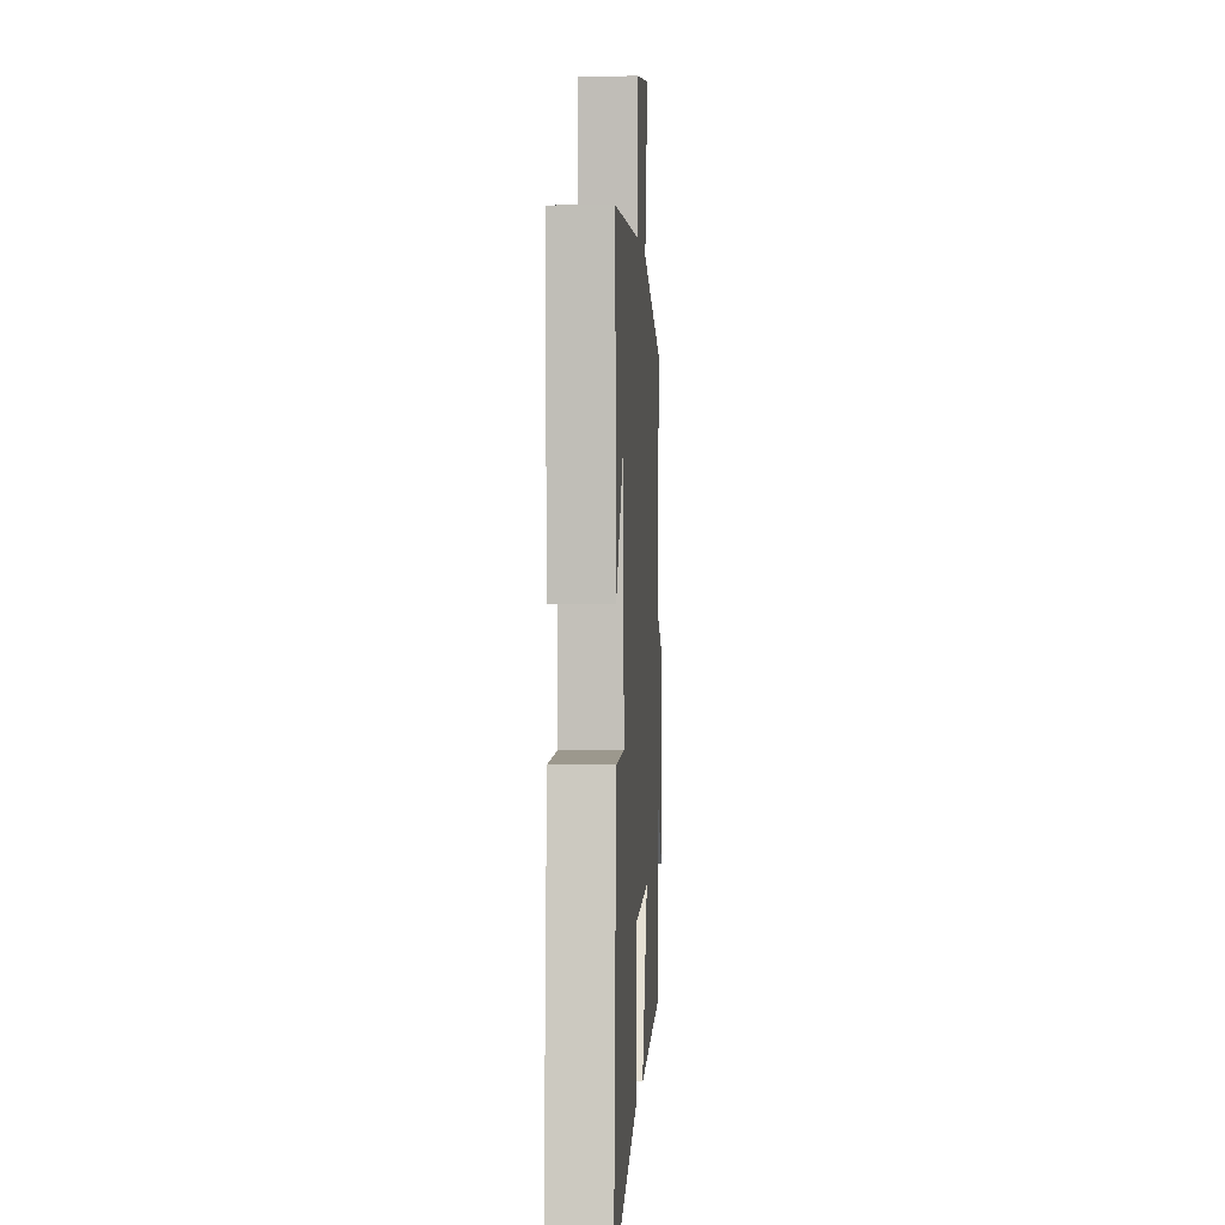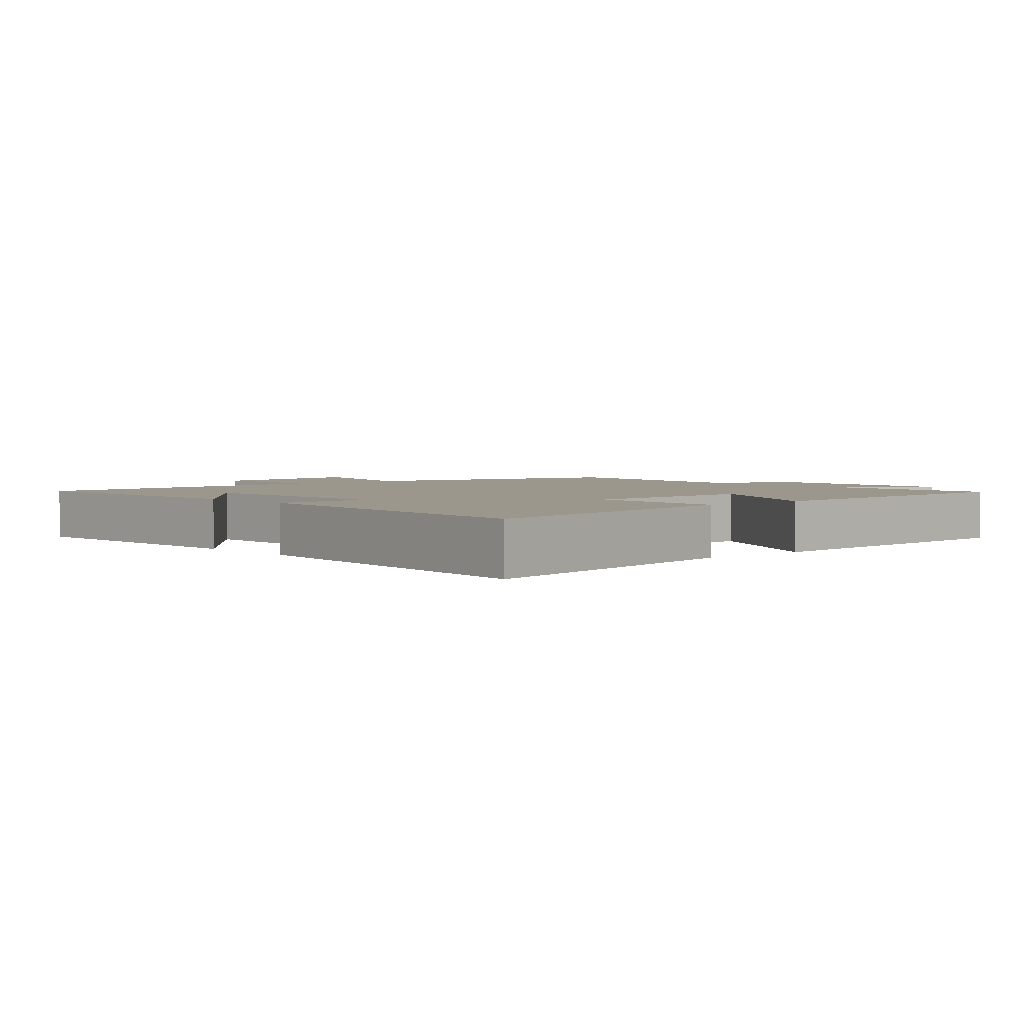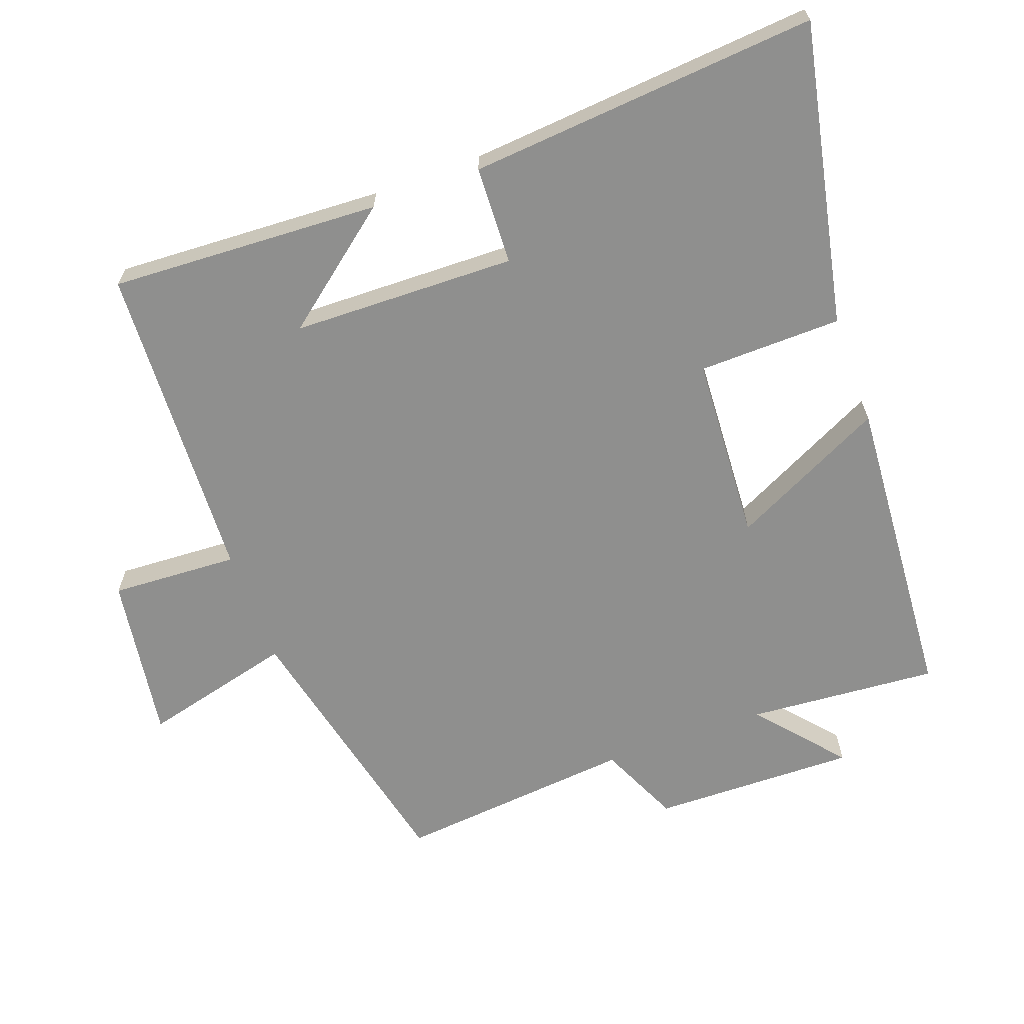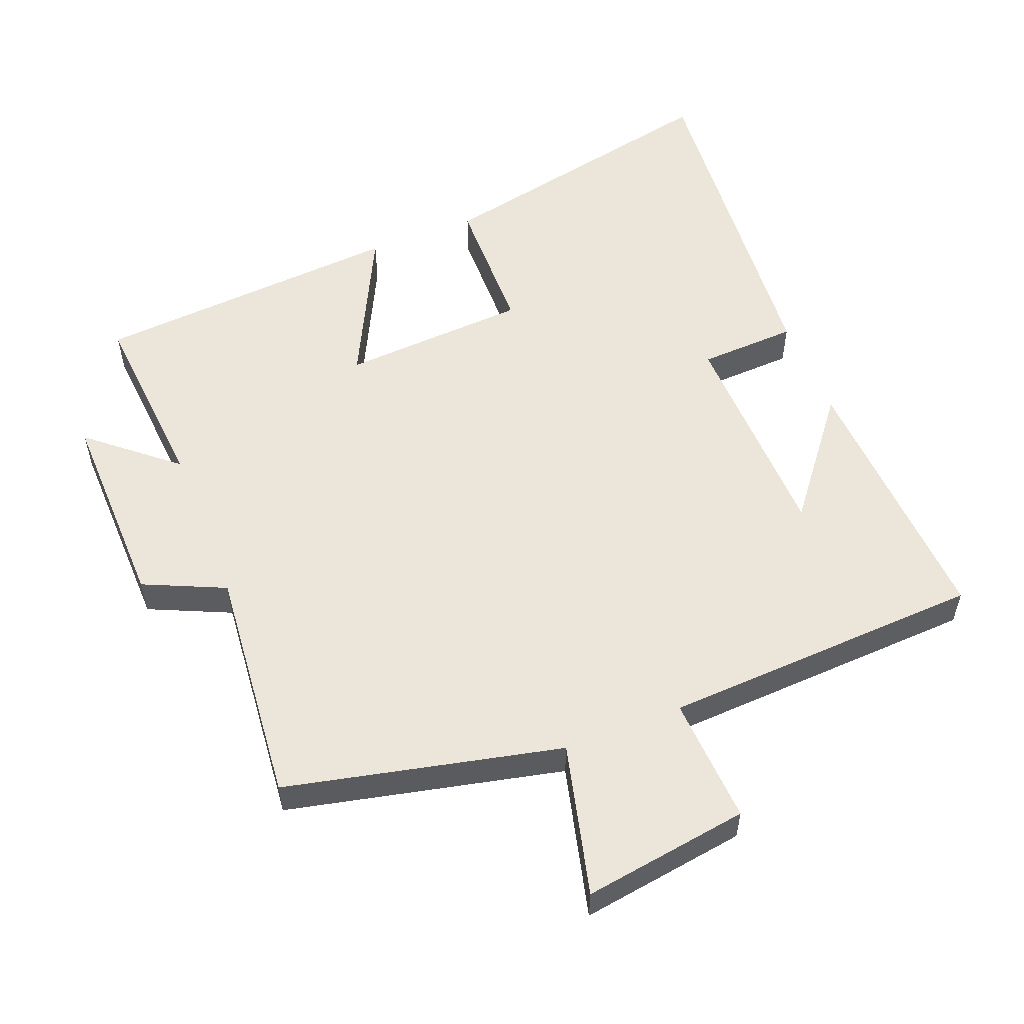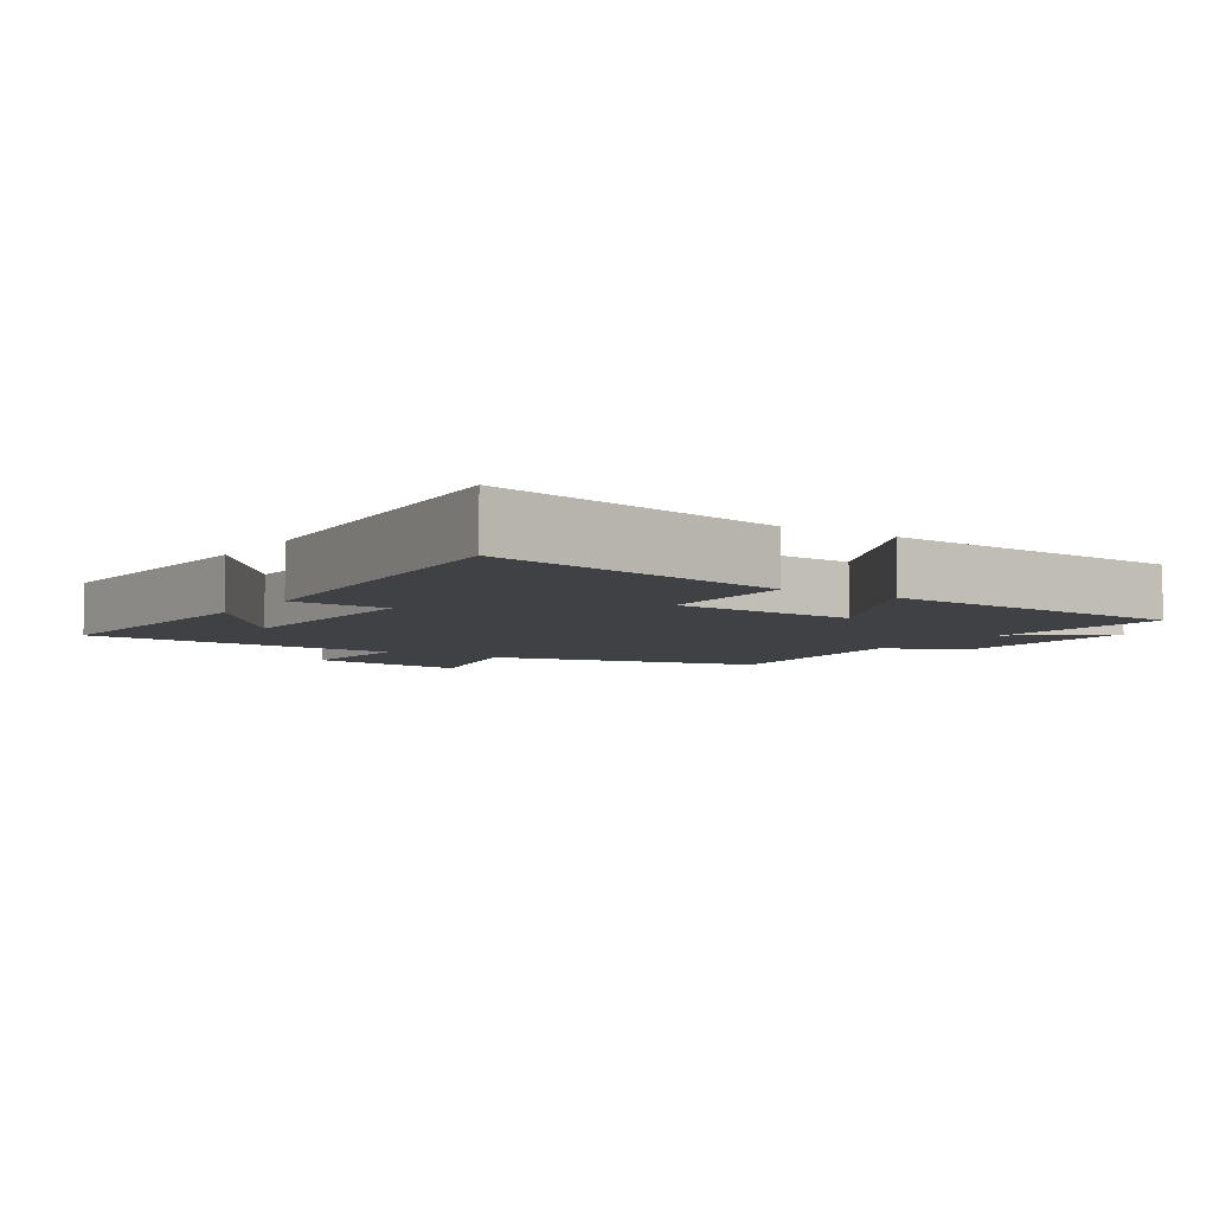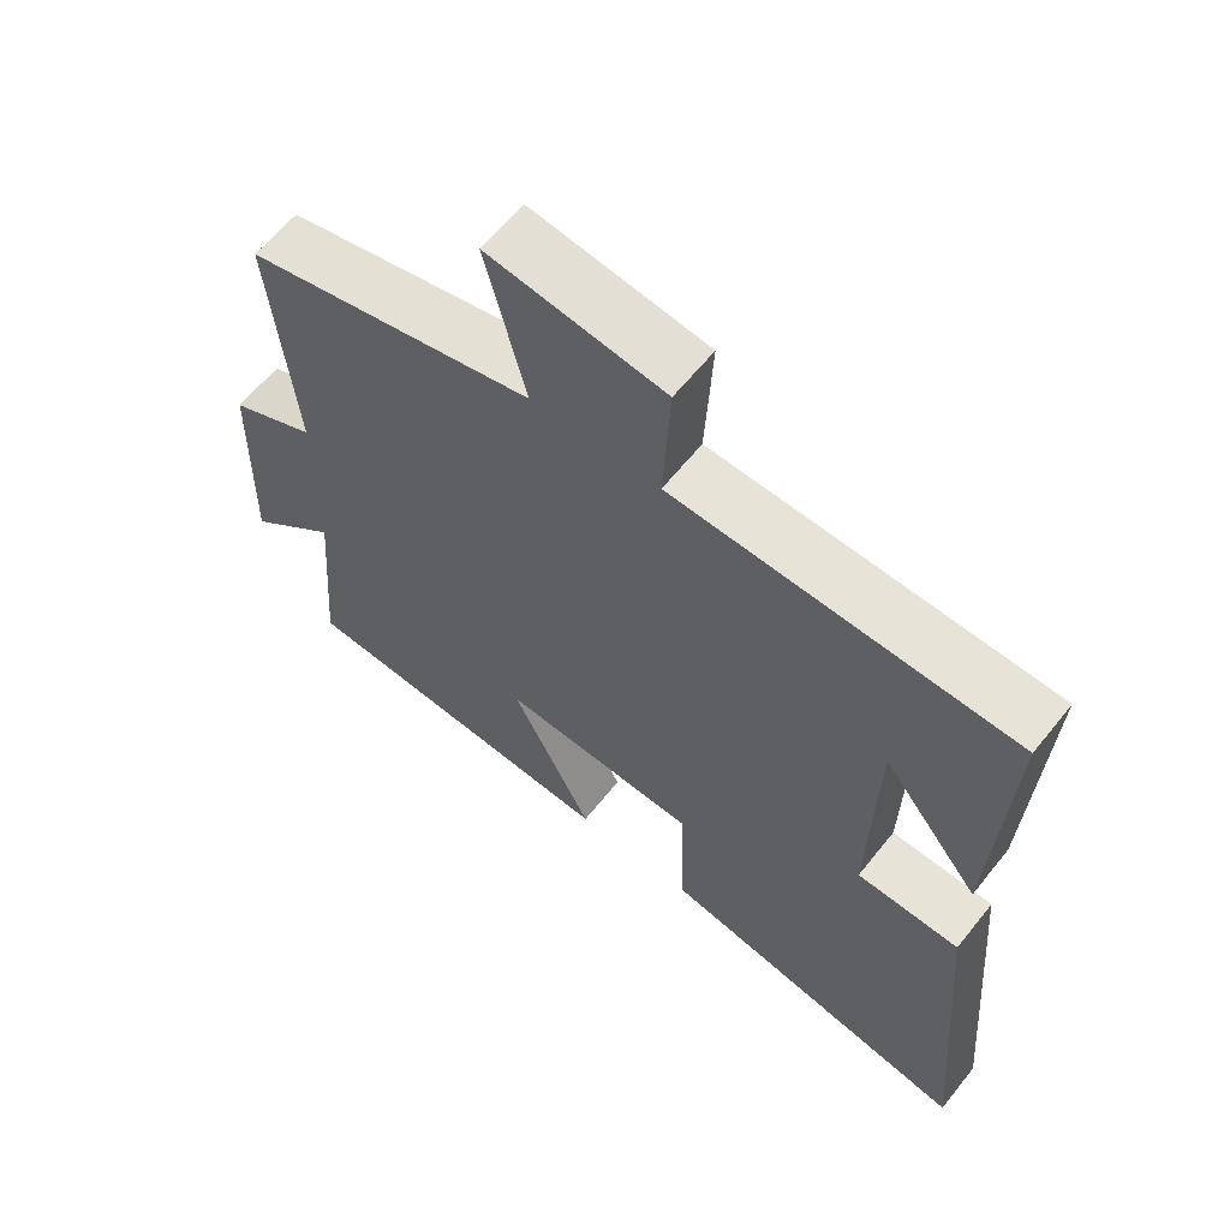
<metadata>
{"format":"obj","ext":"obj","renderer":"f3d","projection":"perspective","resolution":1024,"background":"white","views":[{"elev":0.7,"azim":93.3,"up":"+Z"},{"elev":2.8,"azim":139.0,"up":"+Y"},{"elev":-65.2,"azim":110.1,"up":"+Y"},{"elev":55.1,"azim":-21.6,"up":"+Y"},{"elev":-5.6,"azim":146.6,"up":"+Y"},{"elev":61.9,"azim":38.5,"up":"+Z"}]}
</metadata>
<code>
v -0.522 0.07 -0.467
v -0.5 0.07 -0.188
v -0.625 0.07 -0.294
v -0.619 0.07 0.006
v -0.5 0.07 0.06
v -0.533 0.07 0.409
v -0.13 0.07 0.5
v -0.186 0.07 0.723
v 0.058 0.07 0.687
v 0.048 0.07 0.5
v 0.52 0.07 0.478
v 0.5 0.07 0.081
v 0.364 0.07 0.253
v 0.356 0.07 -0.075
v 0.5 0.07 -0.081
v 0.542 0.07 -0.592
v 0.101 0.07 -0.5
v 0.097 0.07 -0.29
v -0.177 0.07 -0.274
v -0.065 0.07 -0.5
v -0.522 0 -0.467
v -0.5 0 -0.188
v -0.625 0 -0.294
v -0.619 0 0.006
v -0.5 0 0.06
v -0.533 0 0.409
v -0.13 0 0.5
v -0.186 0 0.723
v 0.058 0 0.687
v 0.048 0 0.5
v 0.52 0 0.478
v 0.5 0 0.081
v 0.364 0 0.253
v 0.356 0 -0.075
v 0.5 0 -0.081
v 0.542 0 -0.592
v 0.101 0 -0.5
v 0.097 0 -0.29
v -0.177 0 -0.274
v -0.065 0 -0.5
f 19 20 1 2
f 18 19 2
f 15 16 17 18
f 14 15 18 2
f 13 14 2
f 11 12 13
f 10 11 13 2
f 7 8 9 10
f 5 6 7 10
f 5 10 2 3
f 3 4 5
f 22 21 40 39
f 22 39 38
f 38 37 36 35
f 22 38 35 34
f 22 34 33
f 33 32 31
f 22 33 31 30
f 30 29 28 27
f 30 27 26 25
f 23 22 30 25
f 25 24 23
f 1 21 22 2
f 2 22 23 3
f 3 23 24 4
f 4 24 25 5
f 5 25 26 6
f 6 26 27 7
f 7 27 28 8
f 8 28 29 9
f 9 29 30 10
f 10 30 31 11
f 11 31 32 12
f 12 32 33 13
f 13 33 34 14
f 14 34 35 15
f 15 35 36 16
f 16 36 37 17
f 17 37 38 18
f 18 38 39 19
f 19 39 40 20
f 20 40 21 1

</code>
